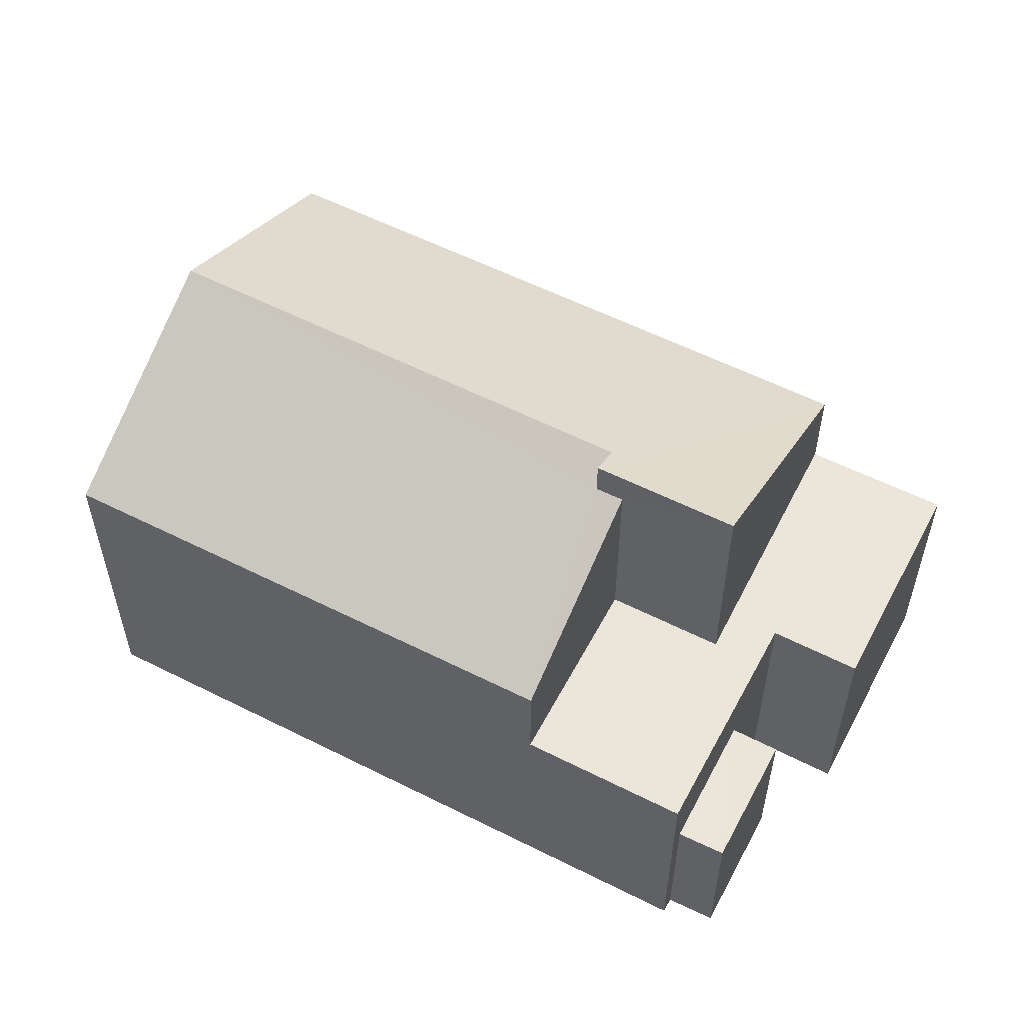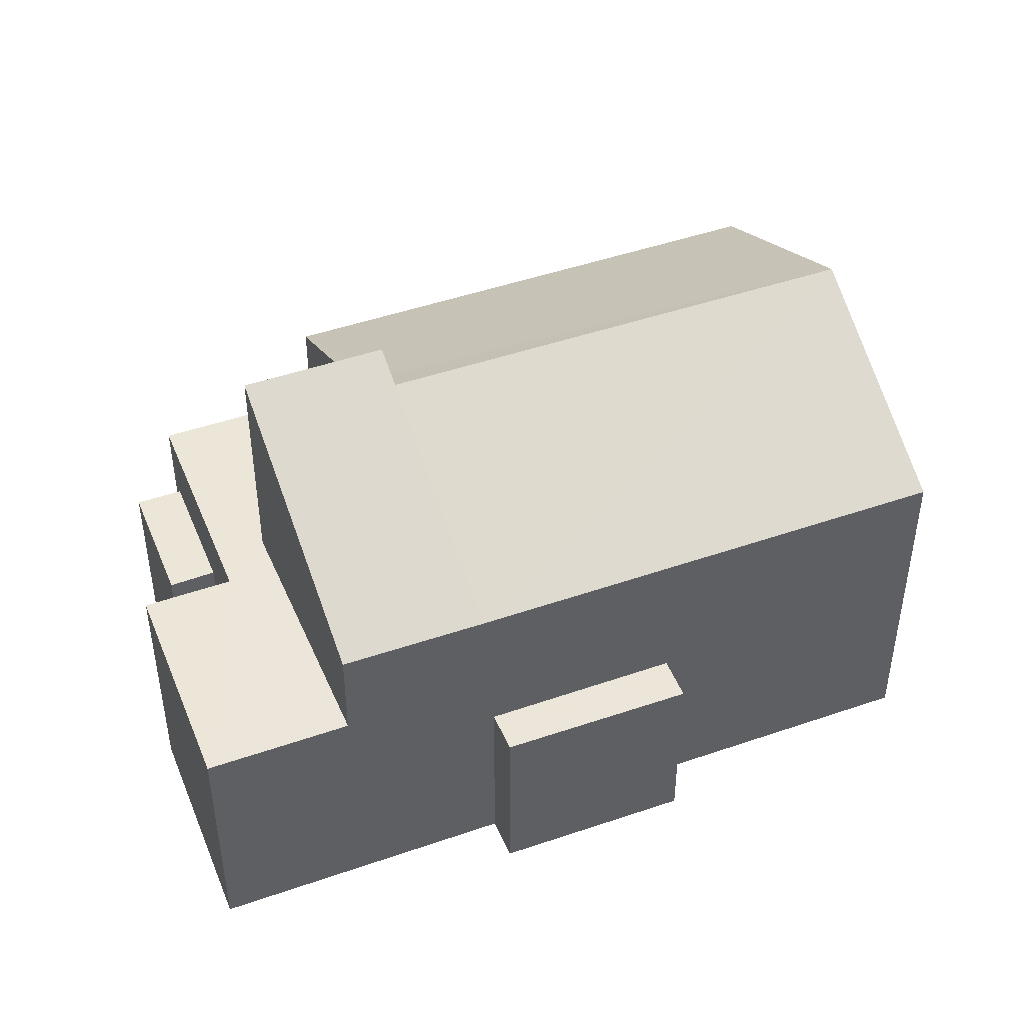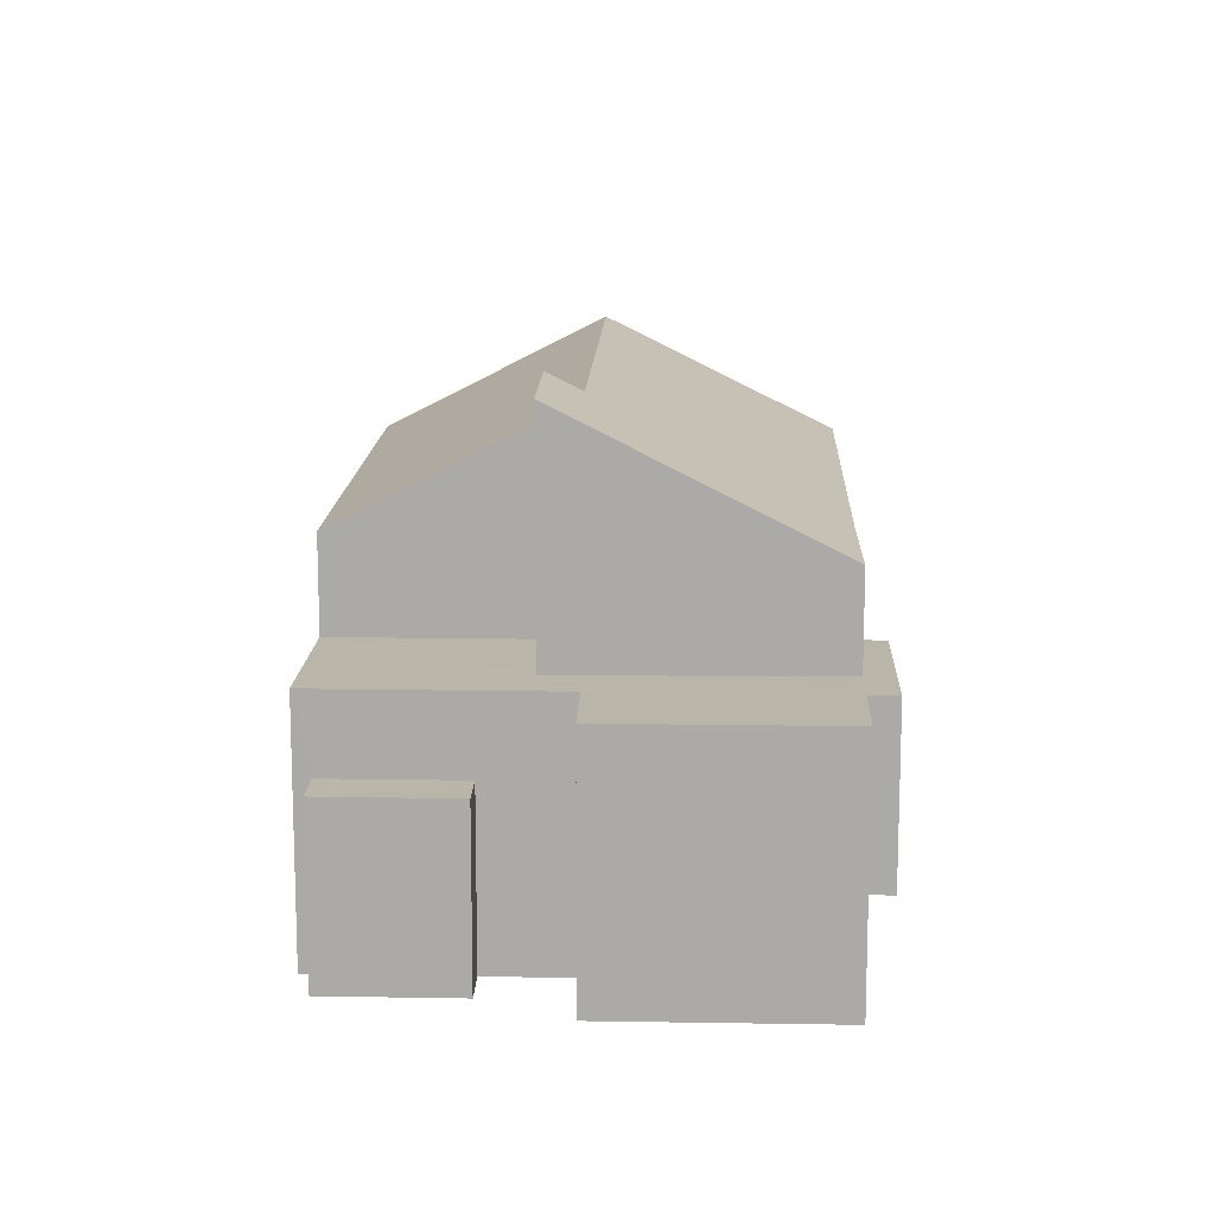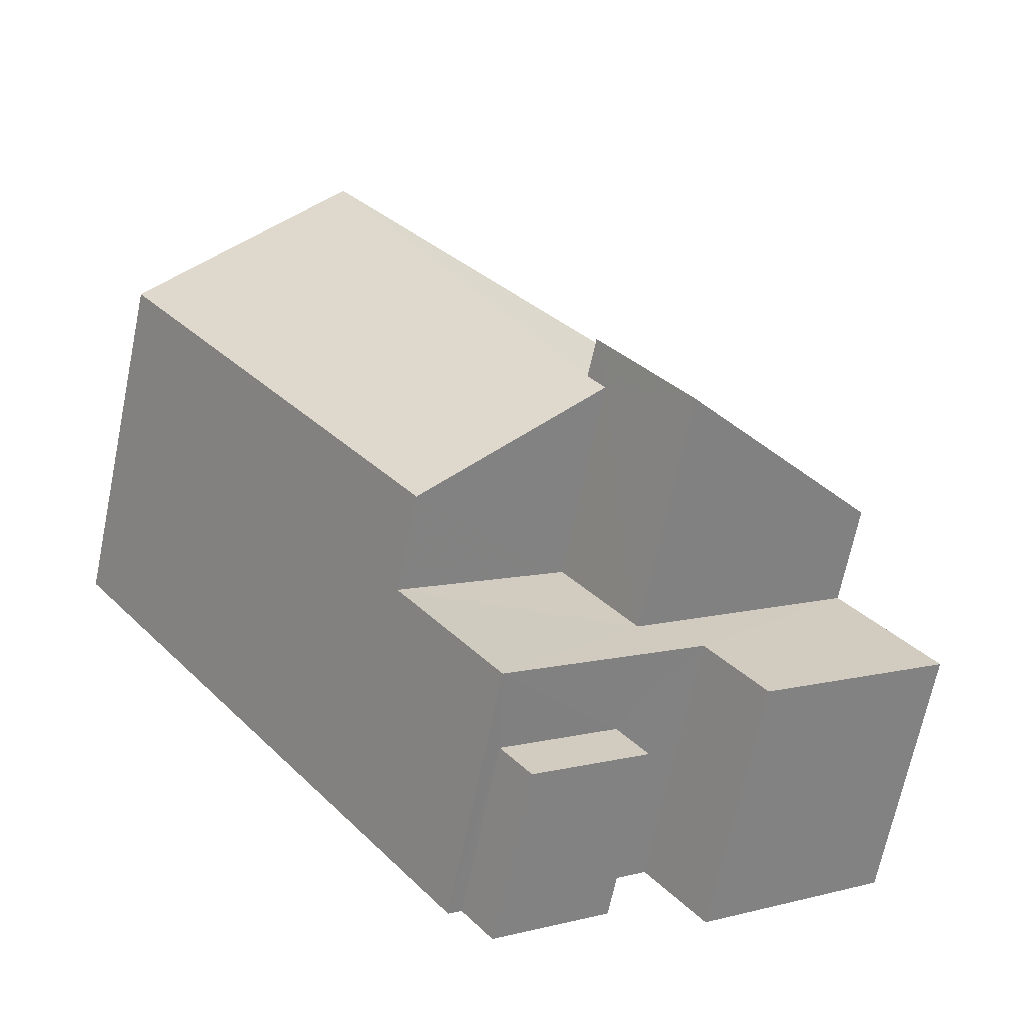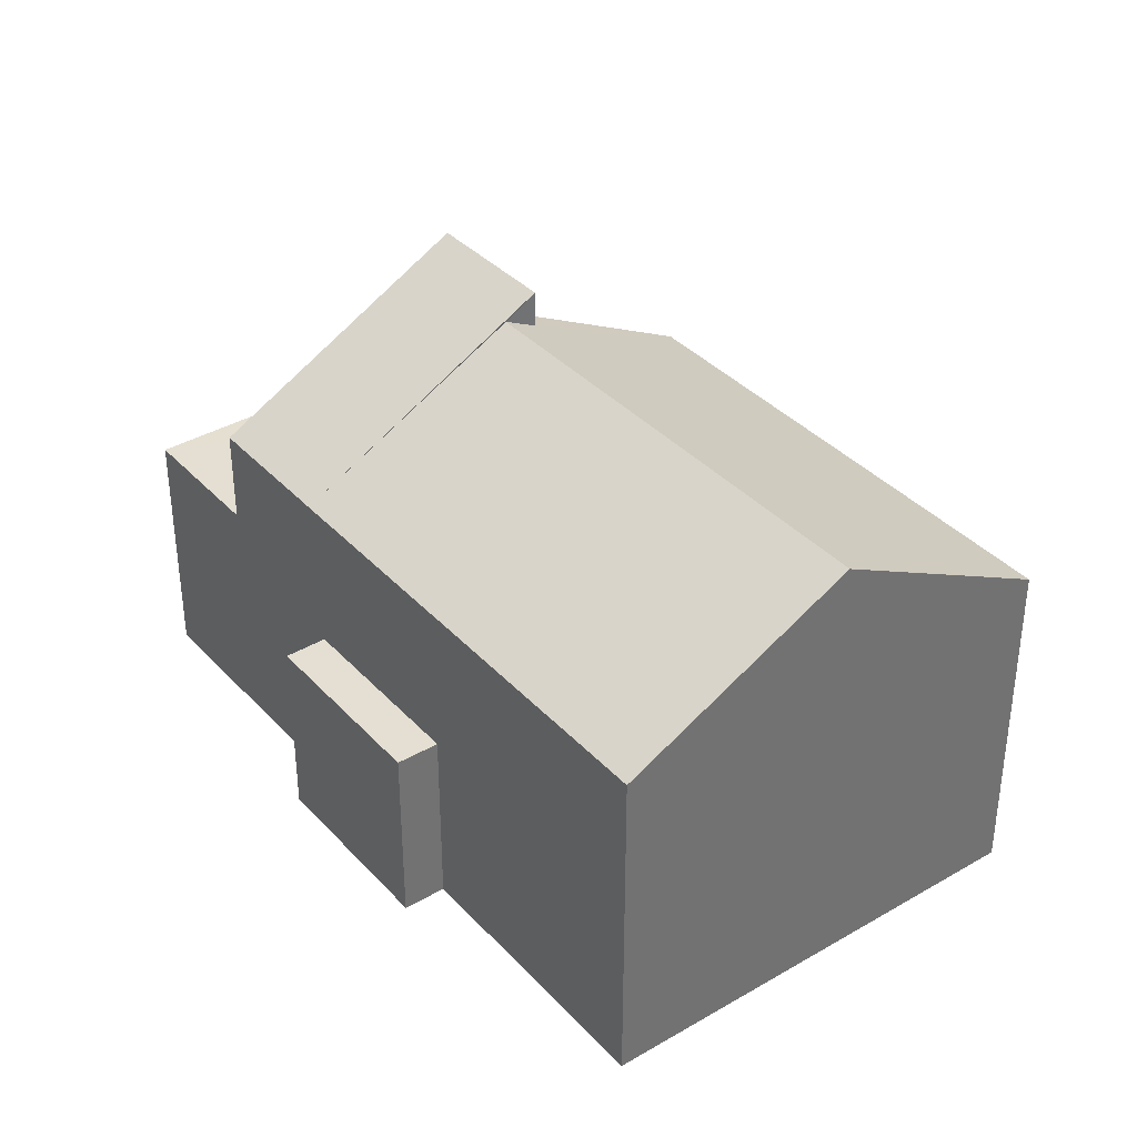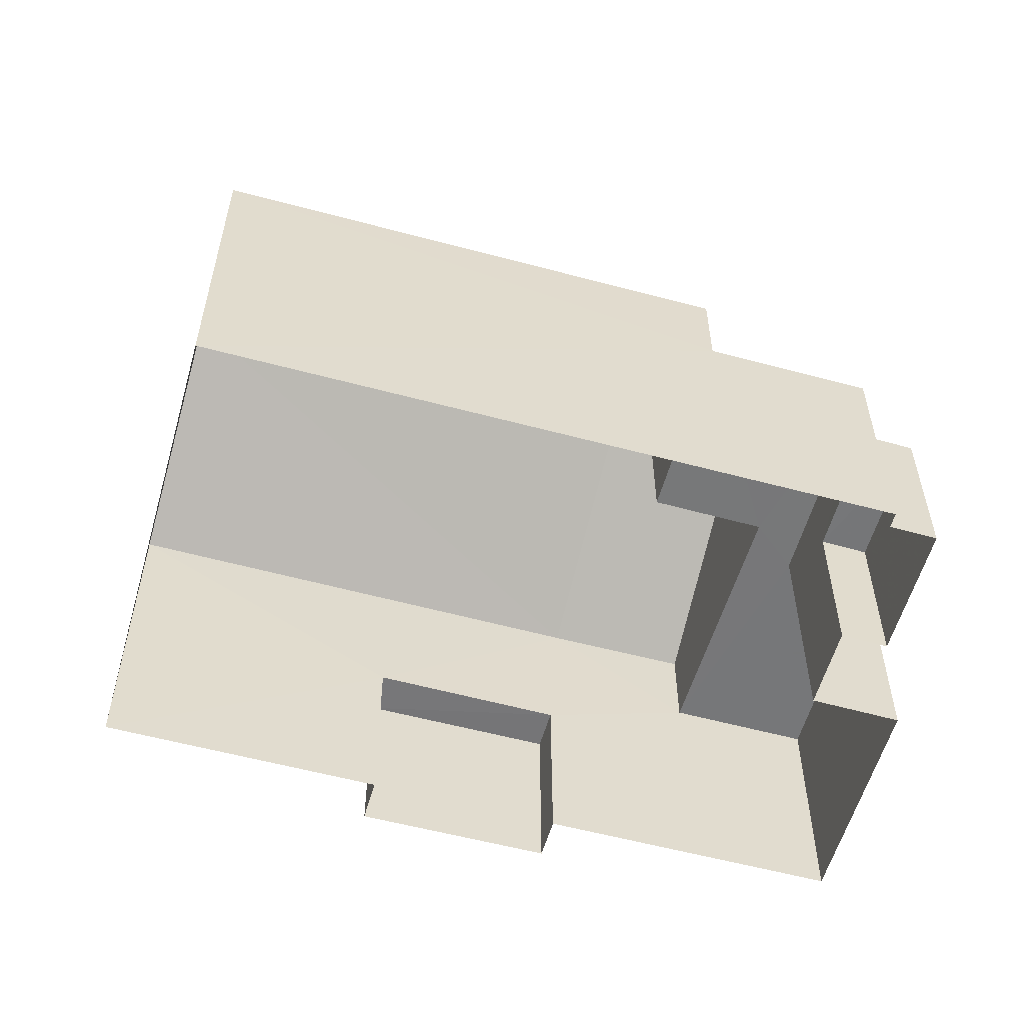
<metadata>
{"format":"obj","ext":"obj","renderer":"f3d","projection":"perspective","resolution":1024,"background":"white","views":[{"elev":57.2,"azim":-25.8,"up":"+Z"},{"elev":46.5,"azim":104.9,"up":"+Z"},{"elev":13.8,"azim":38.7,"up":"+Z"},{"elev":-68.1,"azim":-11.8,"up":"+Y"},{"elev":37.1,"azim":179.6,"up":"+Z"},{"elev":-57.2,"azim":-69.2,"up":"+Z"}]}
</metadata>
<code>
v -2.26e+05 -1.281e+05 11.13
v -2.26e+05 -1.281e+05 11.13
v -2.26e+05 -1.281e+05 11.13
v -2.26e+05 -1.281e+05 11.13
v -2.26e+05 -1.281e+05 11.13
v -2.26e+05 -1.281e+05 11.13
v -2.26e+05 -1.281e+05 11.13
v -2.26e+05 -1.281e+05 11.13
v -2.26e+05 -1.281e+05 11.13
v -2.26e+05 -1.281e+05 11.13
v -2.26e+05 -1.281e+05 11.13
v -2.26e+05 -1.281e+05 11.13
v -2.26e+05 -1.281e+05 11.13
v -2.26e+05 -1.281e+05 11.13
v -2.26e+05 -1.281e+05 15.92
v -2.26e+05 -1.281e+05 15.92
v -2.26e+05 -1.281e+05 15.92
v -2.26e+05 -1.281e+05 15.92
v -2.26e+05 -1.281e+05 15.92
v -2.26e+05 -1.281e+05 15.92
v -2.26e+05 -1.281e+05 15.92
v -2.26e+05 -1.281e+05 15.92
v -2.26e+05 -1.281e+05 20.01
v -2.26e+05 -1.281e+05 17.75
v -2.26e+05 -1.281e+05 17.75
v -2.26e+05 -1.281e+05 20.01
v -2.26e+05 -1.281e+05 20.4
v -2.26e+05 -1.281e+05 20.39
v -2.26e+05 -1.281e+05 17.75
v -2.26e+05 -1.281e+05 14.44
v -2.26e+05 -1.281e+05 14.44
v -2.26e+05 -1.281e+05 14.44
v -2.26e+05 -1.281e+05 14.44
v -2.26e+05 -1.281e+05 19.66
v -2.26e+05 -1.281e+05 17.75
v -2.26e+05 -1.281e+05 17.75
v -2.26e+05 -1.281e+05 19.66
v -2.26e+05 -1.281e+05 14.76
v -2.26e+05 -1.281e+05 14.76
v -2.26e+05 -1.281e+05 14.76
v -2.26e+05 -1.281e+05 14.76
f 1 2 3
f 4 3 5
f 6 2 7
f 6 7 8
f 9 5 10
f 9 10 11
f 12 13 14
f 14 13 6
f 13 10 6
f 3 2 10
f 5 3 10
f 10 2 6
f 15 16 17
f 16 18 17
f 17 19 20
f 20 19 21
f 21 19 22
f 17 18 19
f 23 24 25
f 23 26 24
f 27 28 29
f 24 27 29
f 30 31 32
f 30 33 31
f 26 23 34
f 23 35 34
f 34 36 37
f 34 35 36
f 38 39 40
f 41 38 40
f 27 34 37
f 27 37 28
f 37 19 28
f 37 22 19
f 31 9 11
f 32 31 11
f 22 36 21
f 22 37 36
f 19 29 28
f 19 18 29
f 15 13 12
f 15 17 13
f 41 40 7
f 2 41 7
f 25 41 1
f 1 41 2
f 24 29 18
f 25 24 41
f 6 18 14
f 14 18 16
f 41 24 38
f 38 18 6
f 38 24 18
f 26 34 27
f 24 26 27
f 6 8 39
f 38 6 39
f 36 35 21
f 35 3 21
f 21 4 20
f 21 3 4
f 25 1 23
f 1 3 23
f 3 35 23
f 15 12 14
f 16 15 14
f 39 8 7
f 40 39 7
f 33 4 5
f 4 33 20
f 10 13 30
f 17 20 30
f 13 17 30
f 30 20 33
f 30 32 11
f 10 30 11
f 33 9 31
f 33 5 9

</code>
